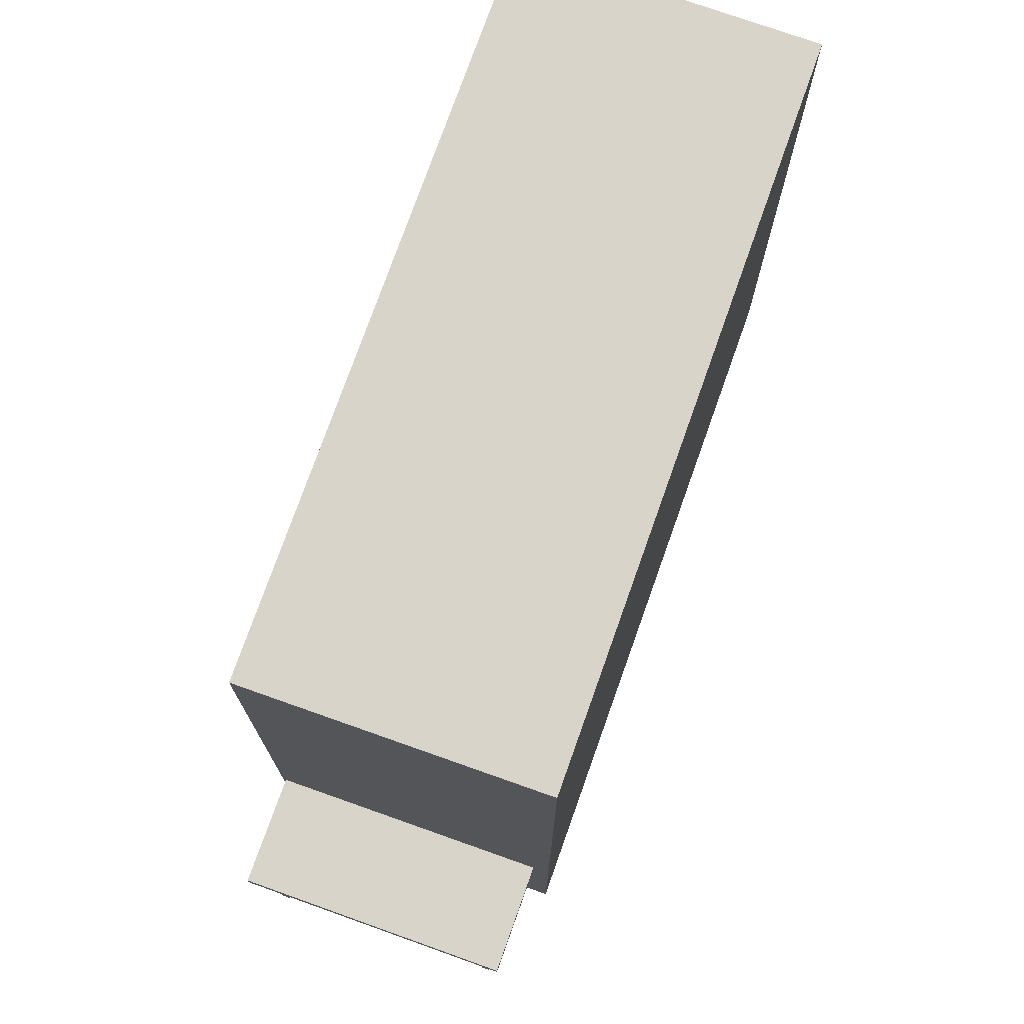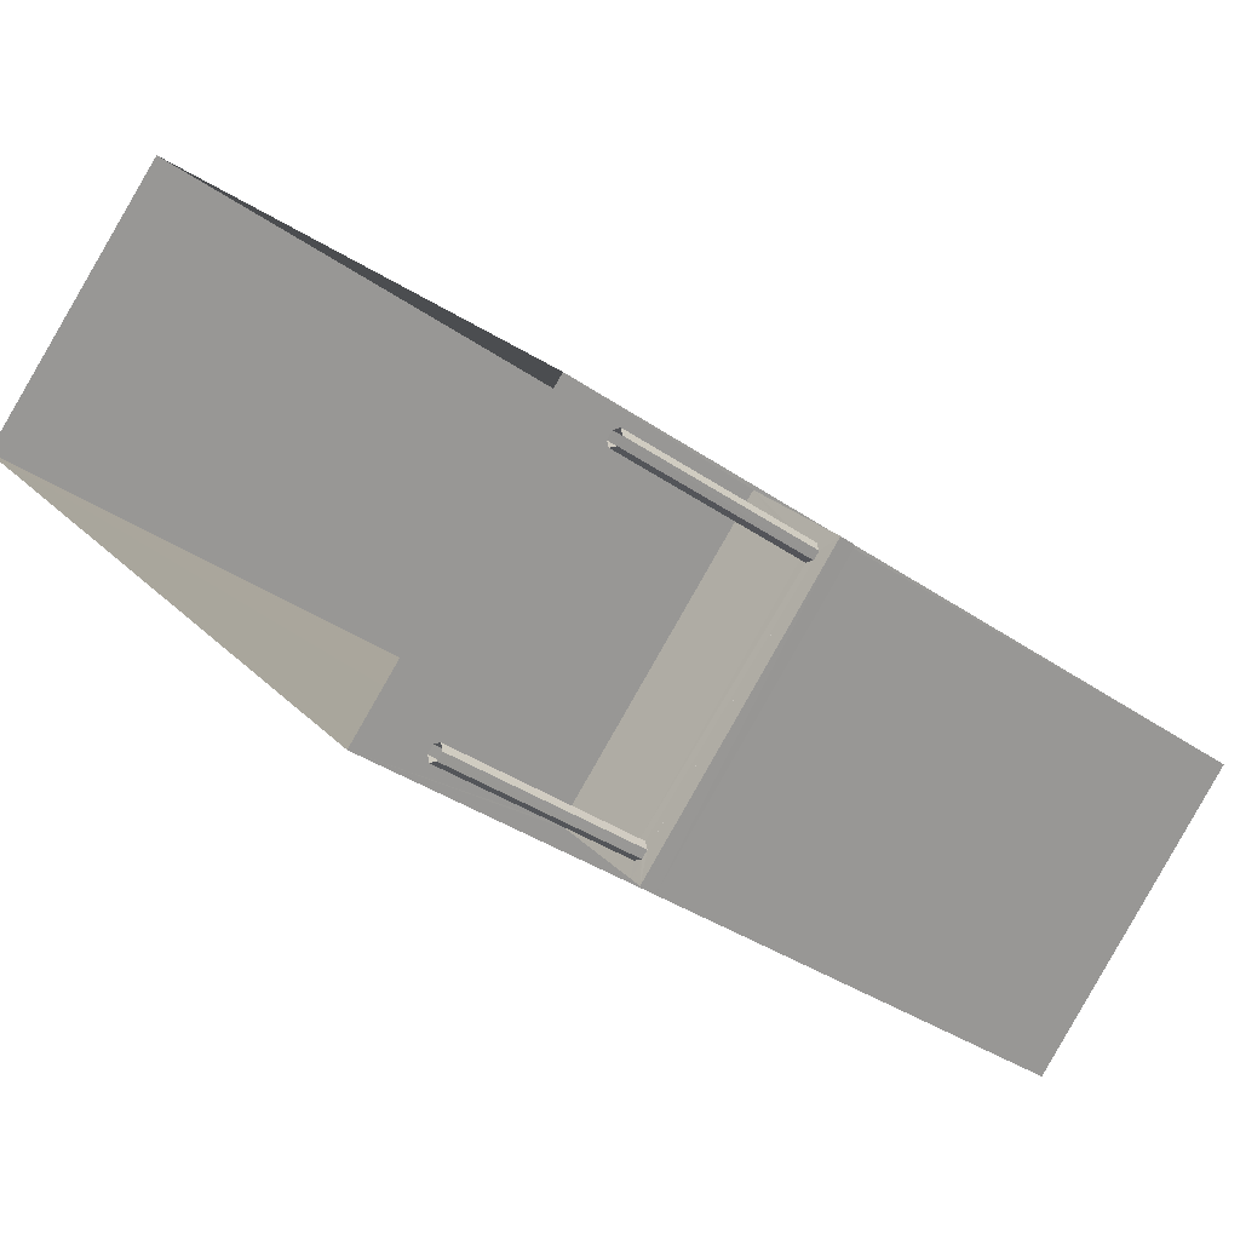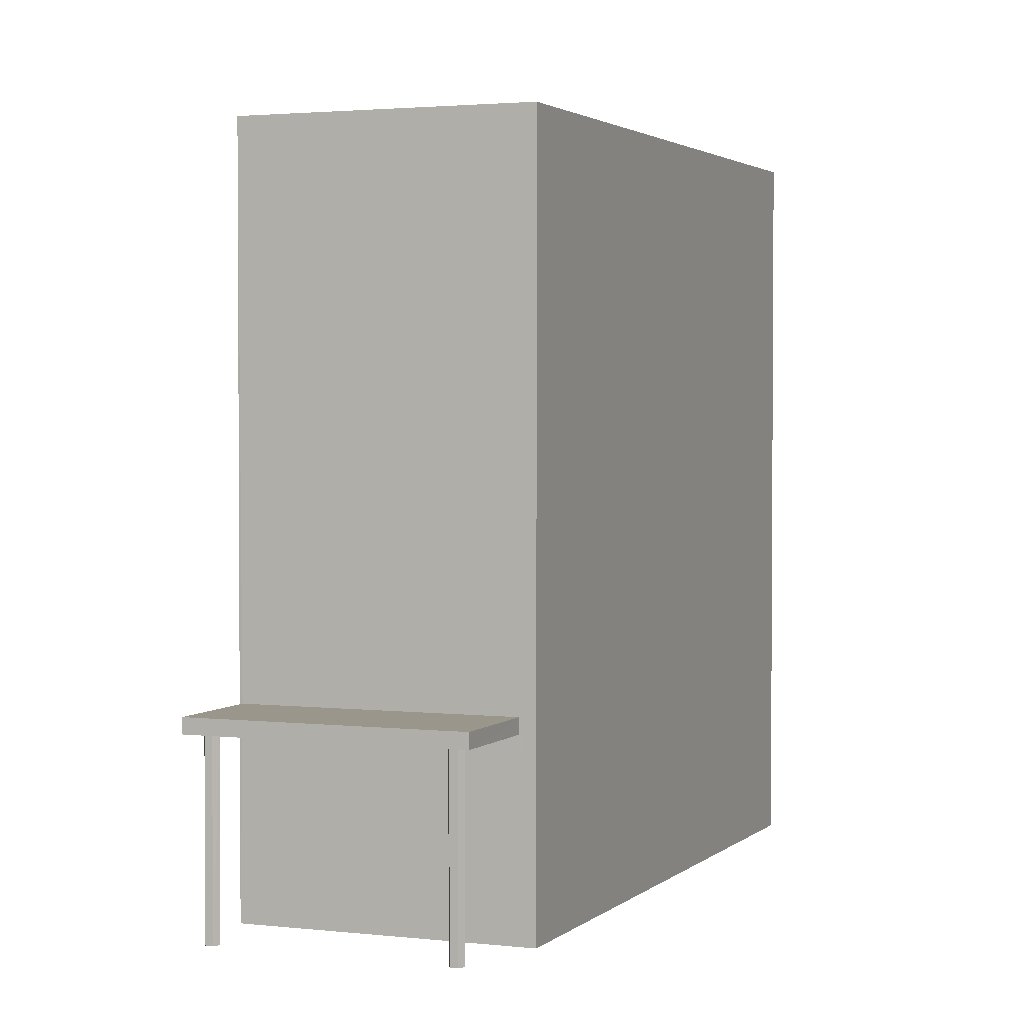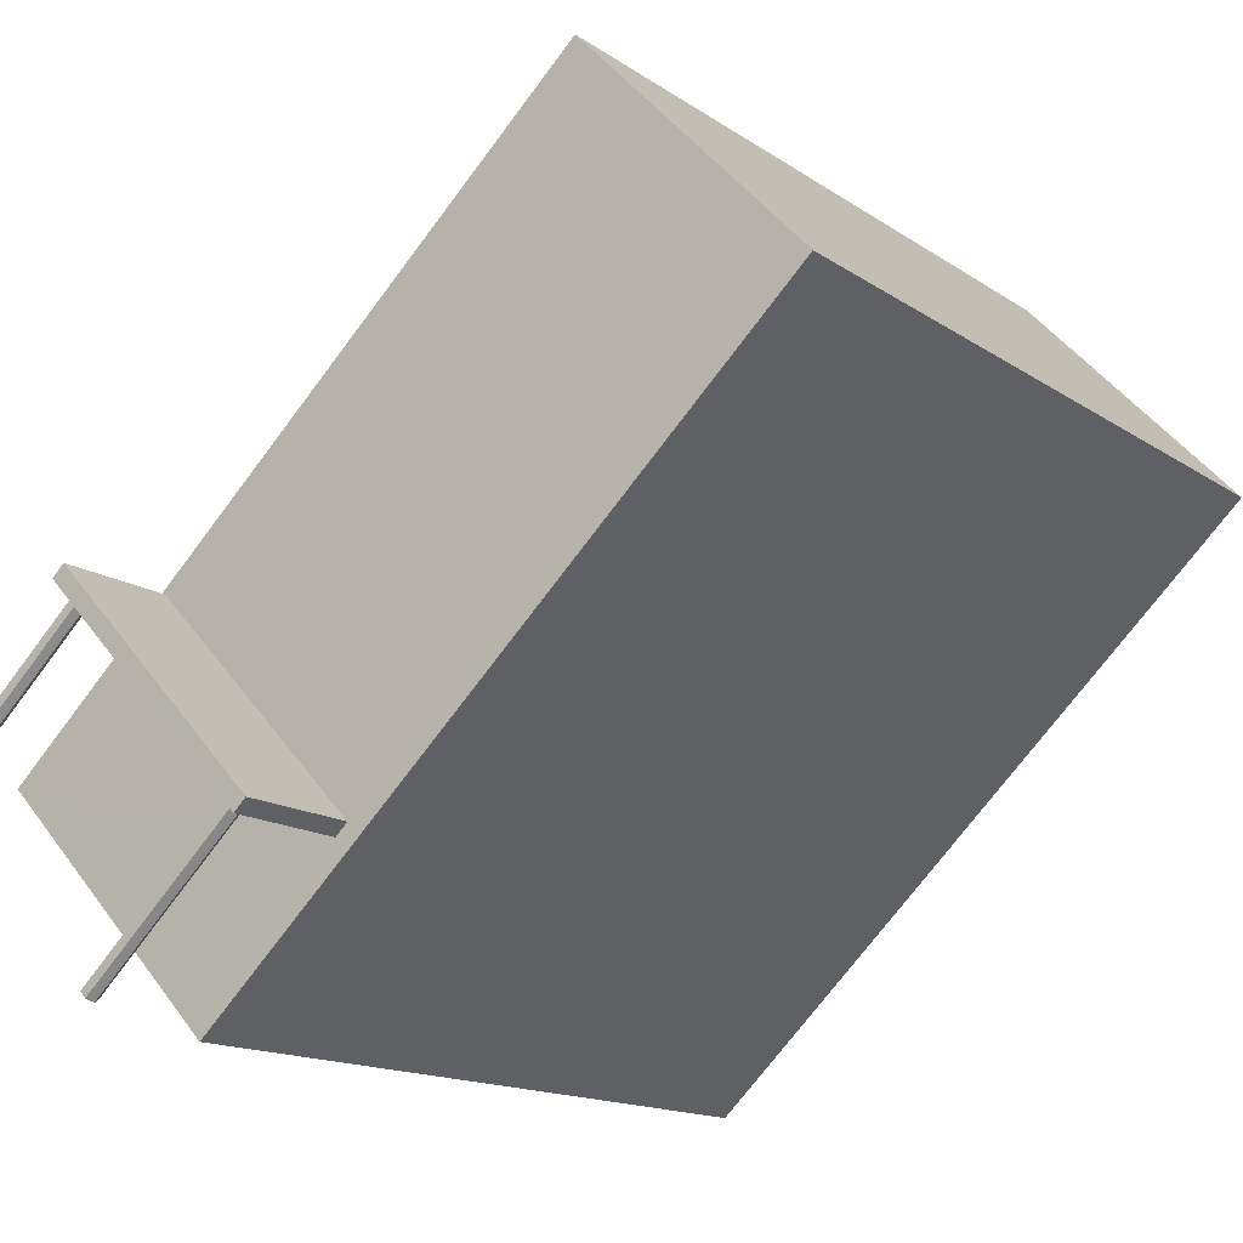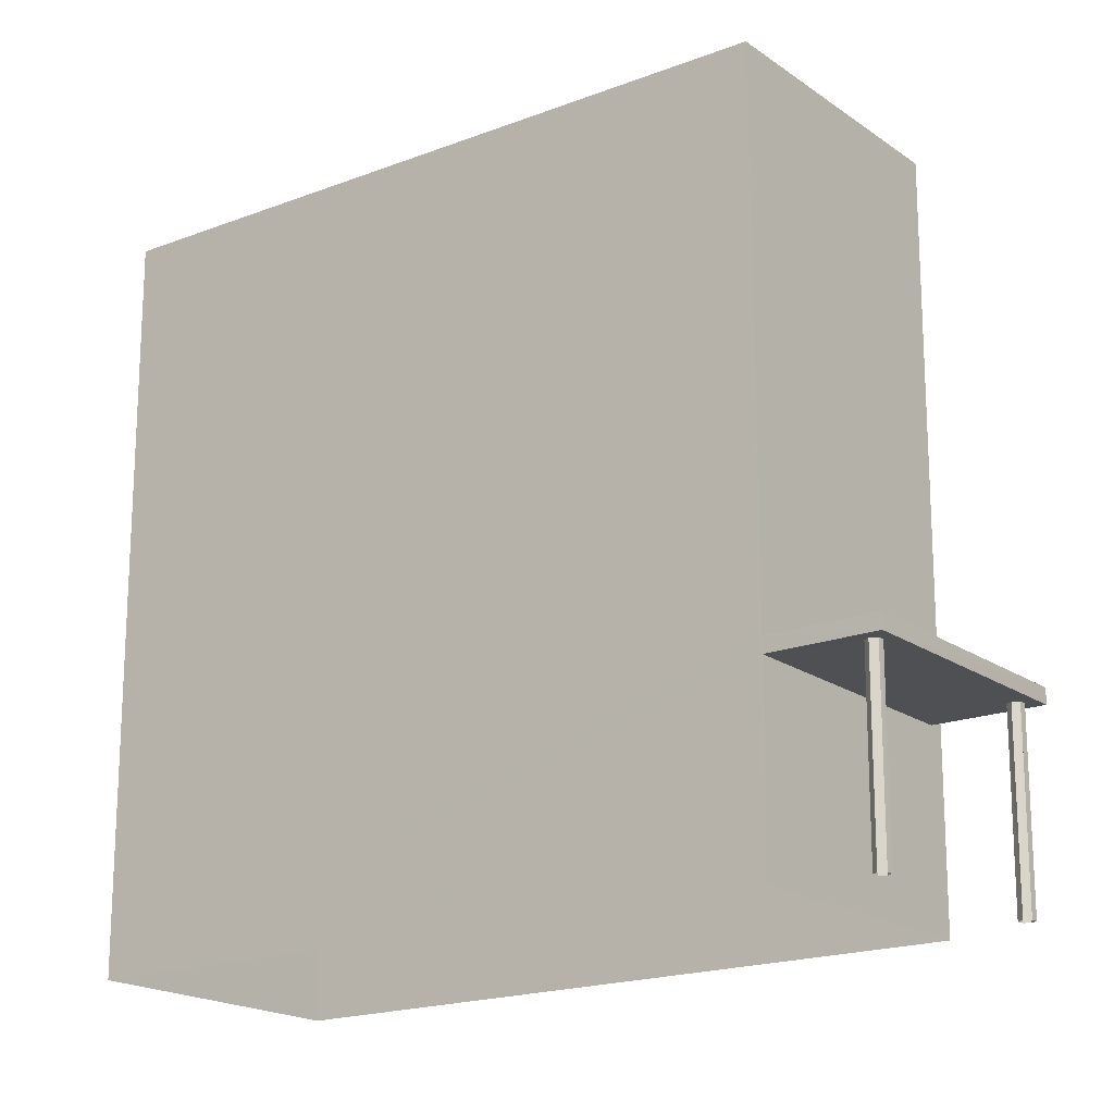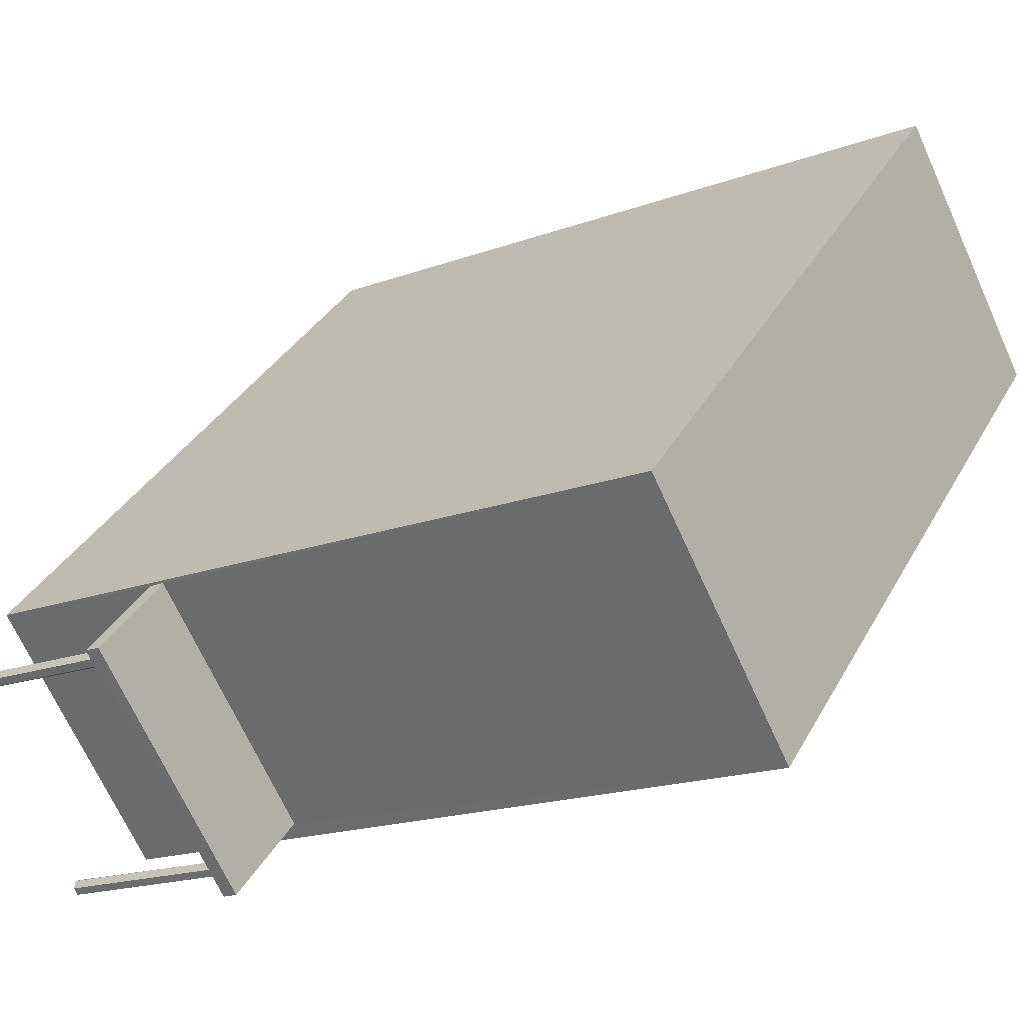
<metadata>
{"format":"obj","ext":"obj","renderer":"f3d","projection":"perspective","resolution":1024,"background":"white","views":[{"elev":75.4,"azim":-25.4,"up":"+Z"},{"elev":-33.0,"azim":-134.6,"up":"+Y"},{"elev":2.3,"azim":-22.7,"up":"+Z"},{"elev":-73.4,"azim":-36.9,"up":"+Y"},{"elev":-18.5,"azim":-98.2,"up":"+Z"},{"elev":-17.9,"azim":-54.2,"up":"+Y"}]}
</metadata>
<code>
v -5599 -3.662e+04 2.152
v -5602 -3.662e+04 2.153
v -5595 -3.661e+04 2.154
v -5592 -3.662e+04 2.153
v -5600 -3.662e+04 2.152
v -5600 -3.662e+04 2.152
v -5600 -3.662e+04 2.152
v -5600 -3.662e+04 2.152
v -5600 -3.662e+04 2.152
v -5600 -3.662e+04 2.152
v -5602 -3.662e+04 2.153
v -5602 -3.662e+04 2.153
v -5602 -3.662e+04 2.153
v -5602 -3.662e+04 2.153
v -5602 -3.662e+04 2.153
v -5602 -3.662e+04 2.153
v -5600 -3.662e+04 4.6
v -5599 -3.662e+04 4.601
v -5600 -3.662e+04 4.6
v -5600 -3.662e+04 4.6
v -5600 -3.662e+04 4.6
v -5600 -3.662e+04 4.6
v -5601 -3.662e+04 4.601
v -5602 -3.662e+04 4.601
v -5602 -3.662e+04 4.601
v -5602 -3.662e+04 4.601
v -5602 -3.662e+04 4.601
v -5600 -3.662e+04 4.6
v -5602 -3.662e+04 4.601
v -5602 -3.662e+04 4.601
v -5600 -3.662e+04 4.6
v -5602 -3.662e+04 4.601
v -5600 -3.662e+04 4.6
v -5603 -3.662e+04 4.601
v -5600 -3.662e+04 4.6
v -5601 -3.662e+04 4.801
v -5603 -3.662e+04 4.801
v -5600 -3.662e+04 4.8
v -5599 -3.662e+04 4.801
v -5599 -3.662e+04 11.79
v -5592 -3.662e+04 11.79
v -5595 -3.661e+04 11.79
v -5602 -3.662e+04 11.79
v -5602 -3.662e+04 4.602
v -5602 -3.662e+04 4.802
f 1 2 3
f 4 1 3
f 5 6 7
f 8 7 9
f 6 10 9
f 7 6 9
f 11 12 13
f 14 11 15
f 12 16 13
f 15 11 13
f 17 18 19
f 19 20 21
f 22 23 18
f 24 23 25
f 26 24 27
f 28 29 30
f 31 29 28
f 27 24 25
f 25 23 32
f 30 32 22
f 17 19 21
f 22 18 17
f 28 30 22
f 22 32 23
f 19 33 20
f 33 34 29
f 34 24 26
f 31 35 29
f 20 33 35
f 29 34 26
f 35 33 29
f 36 37 38
f 39 36 38
f 40 41 42
f 43 40 42
f 38 37 34
f 33 38 34
f 34 37 24
f 37 36 24
f 36 23 24
f 33 19 38
f 19 18 39
f 19 39 38
f 2 1 18
f 44 2 23
f 36 43 45
f 1 40 39
f 43 39 40
f 39 43 36
f 23 2 18
f 1 39 18
f 41 4 3
f 42 41 3
f 4 40 1
f 4 41 40
f 44 3 2
f 42 3 45
f 43 42 45
f 45 3 44
f 36 45 44
f 23 36 44
f 6 5 31
f 6 31 28
f 5 35 31
f 22 10 6
f 28 22 6
f 17 9 10
f 22 17 10
f 21 8 9
f 17 21 9
f 21 7 8
f 21 20 7
f 20 5 7
f 20 35 5
f 26 16 12
f 26 27 16
f 27 13 16
f 27 25 13
f 32 15 13
f 25 32 13
f 30 14 15
f 32 30 15
f 30 11 14
f 30 29 11
f 29 12 11
f 29 26 12

</code>
